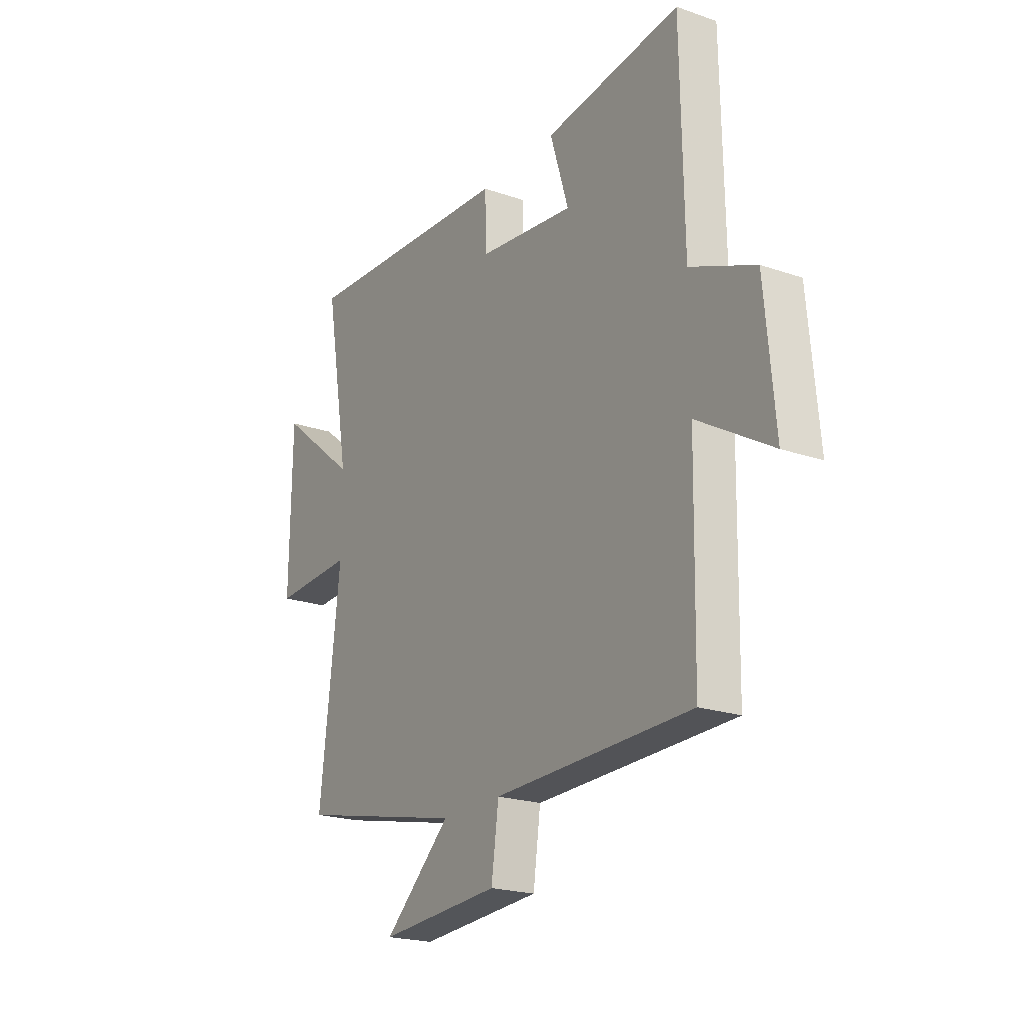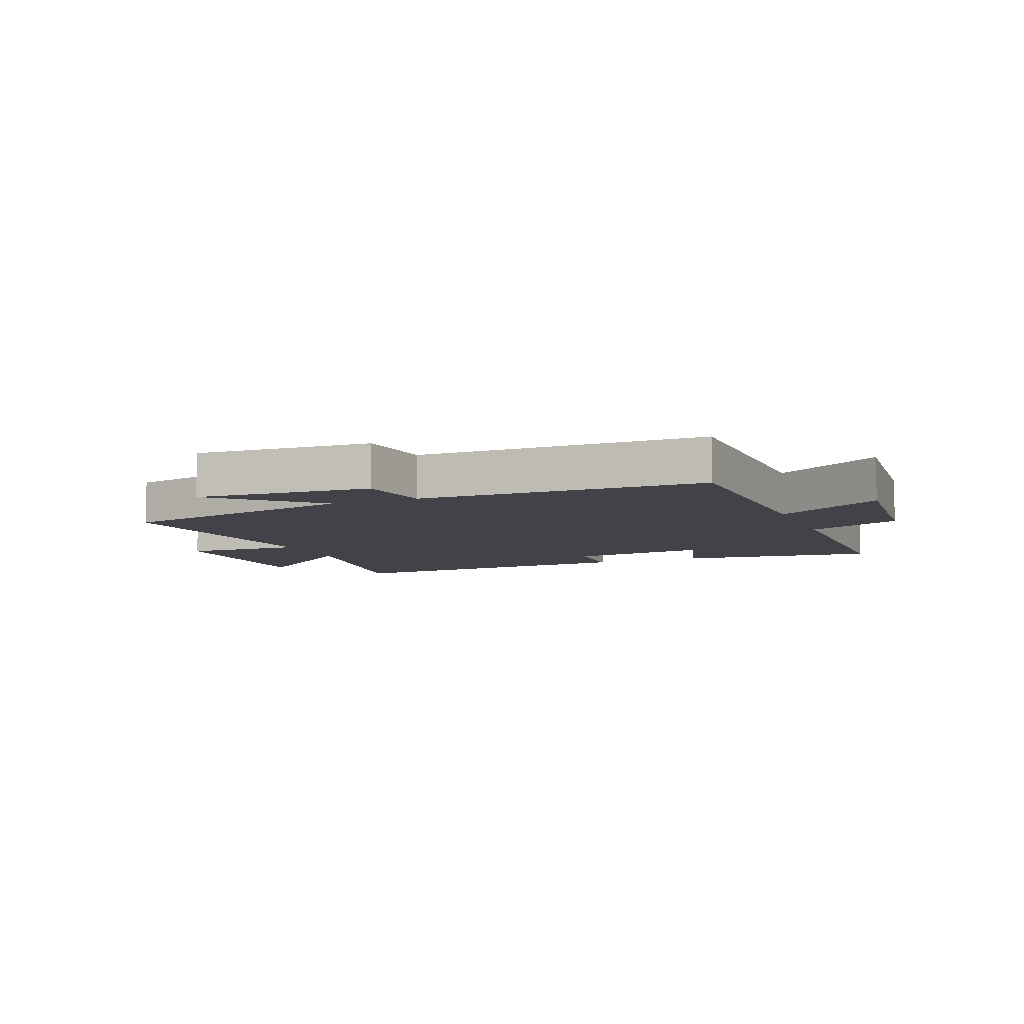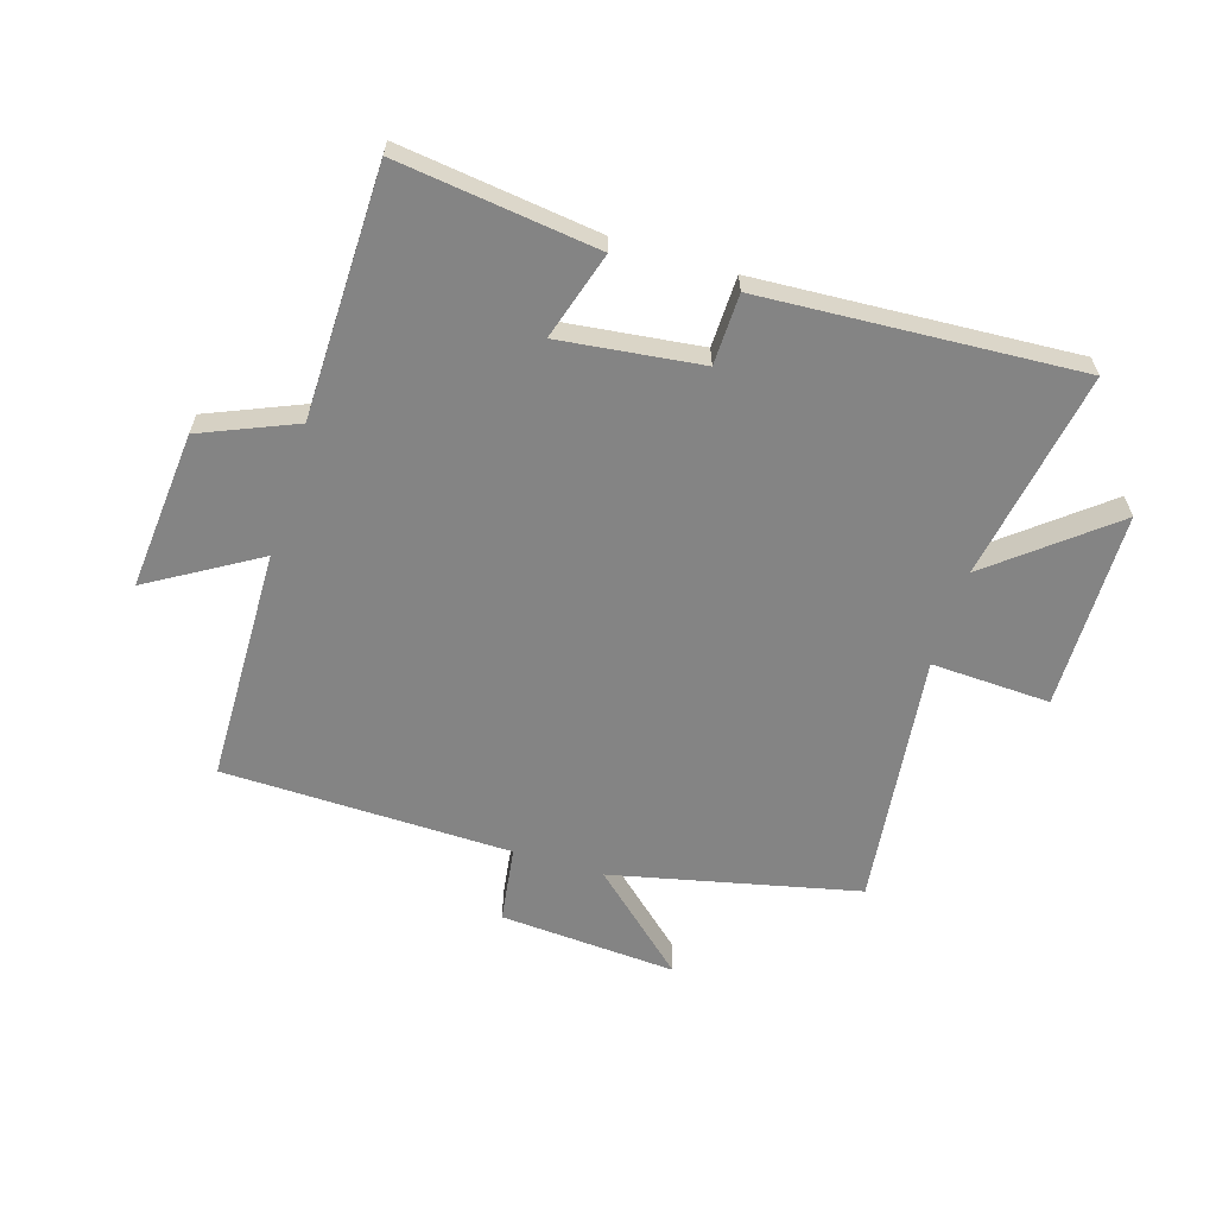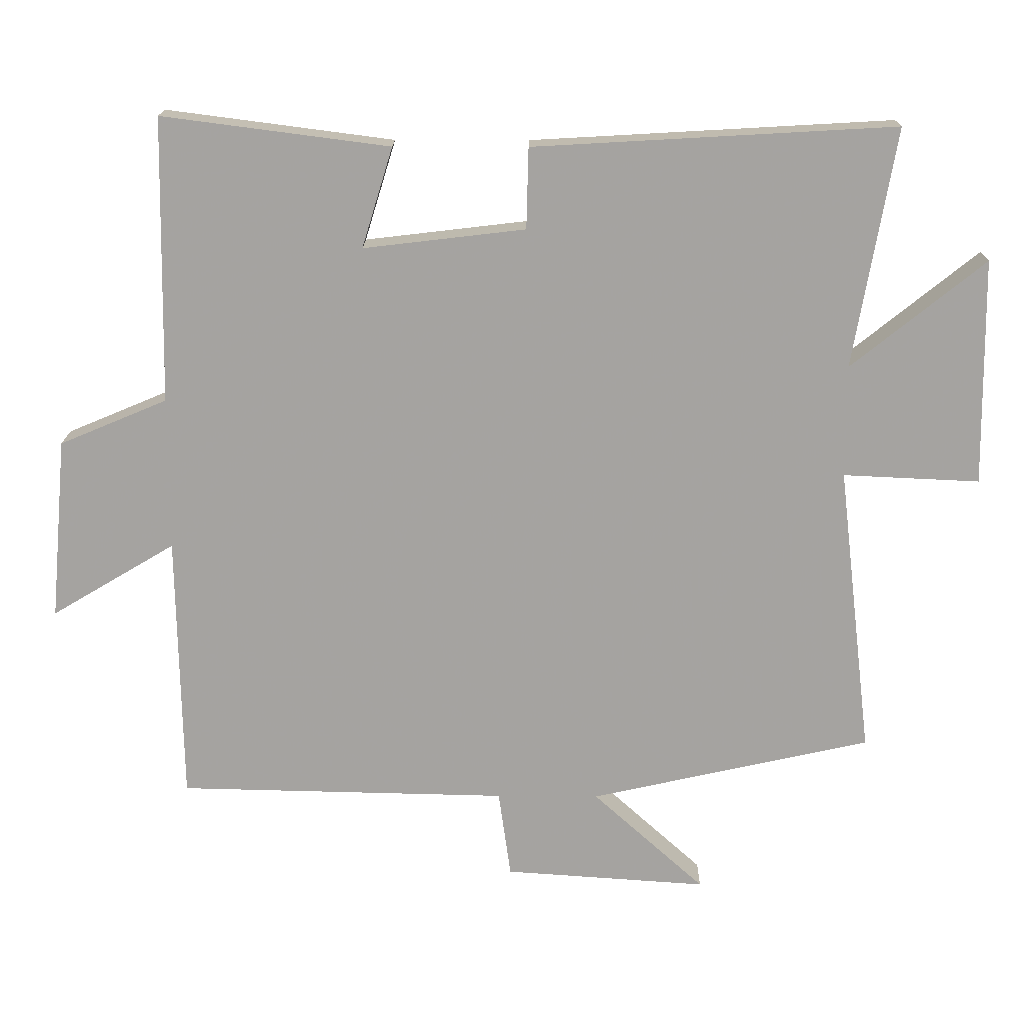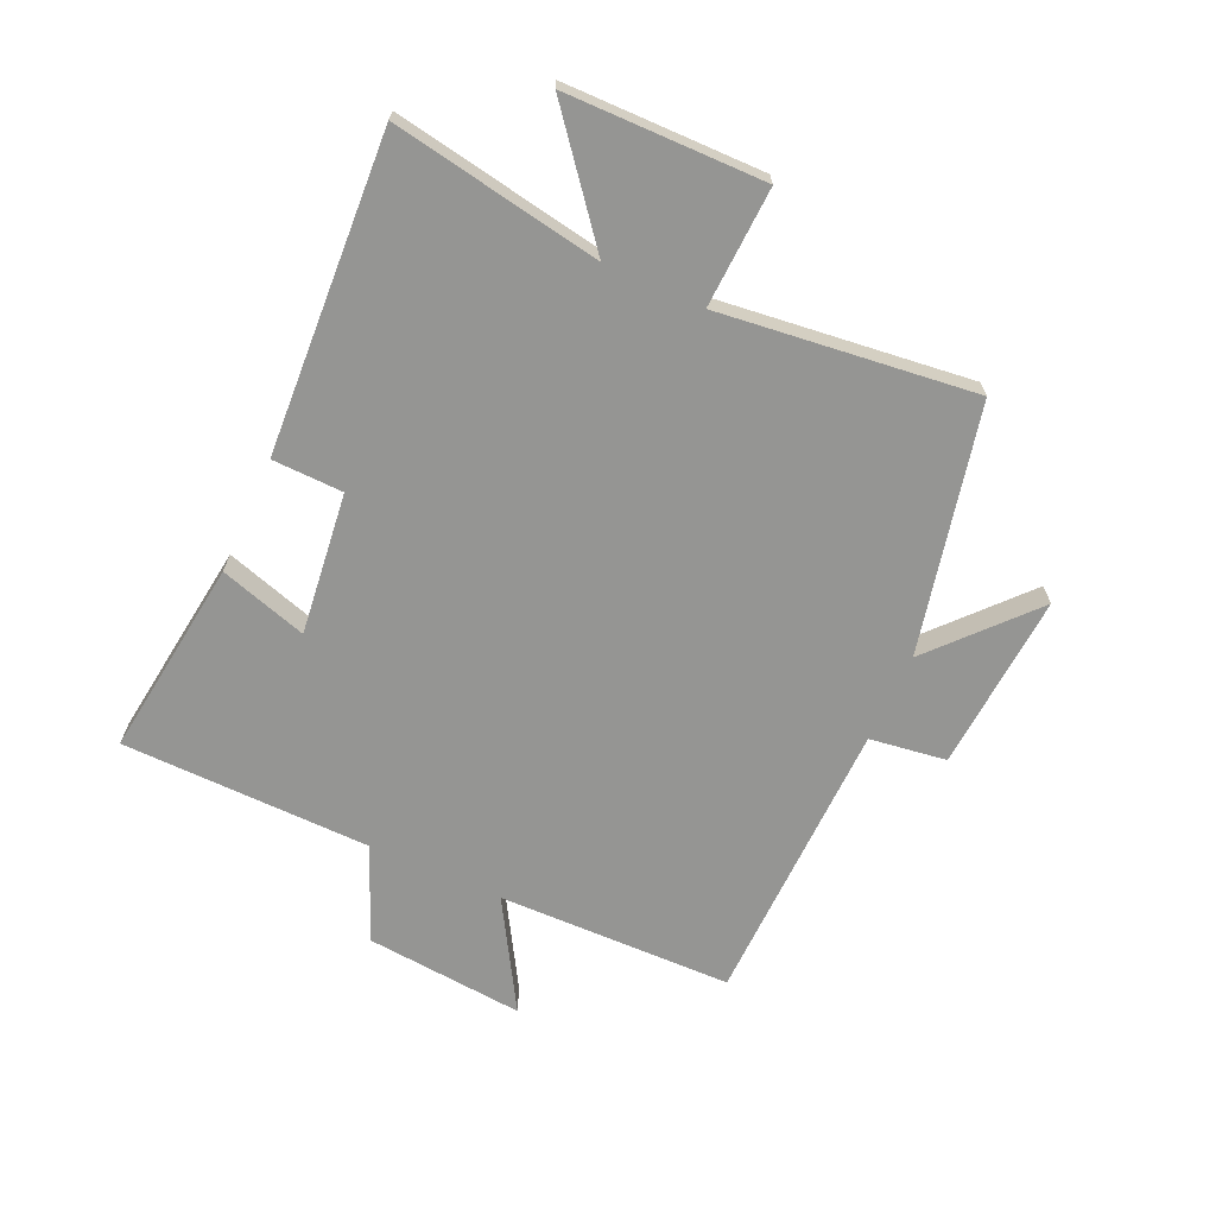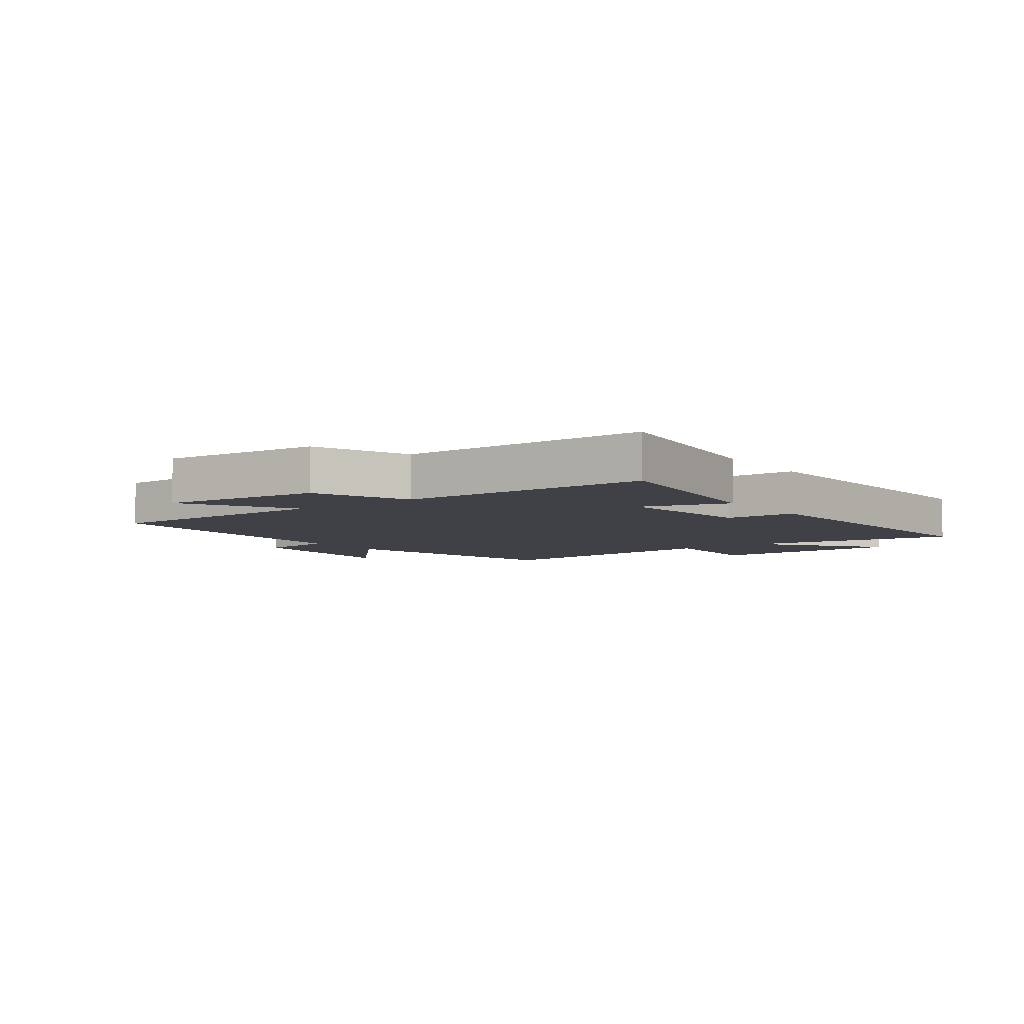
<metadata>
{"format":"obj","ext":"obj","renderer":"f3d","projection":"perspective","resolution":1024,"background":"white","views":[{"elev":-21.3,"azim":-121.6,"up":"+Z"},{"elev":-7.6,"azim":-157.8,"up":"+Y"},{"elev":-61.4,"azim":-17.1,"up":"+Y"},{"elev":16.8,"azim":0.8,"up":"+Z"},{"elev":-67.3,"azim":65.6,"up":"+Y"},{"elev":-6.0,"azim":-53.8,"up":"+Y"}]}
</metadata>
<code>
v -0.493 0.07 -0.49
v -0.5 0.07 -0.097
v -0.681 0.07 -0.205
v -0.657 0.07 0.061
v -0.5 0.07 0.127
v -0.493 0.07 0.543
v -0.161 0.07 0.5
v -0.206 0.07 0.354
v 0.03 0.07 0.382
v 0.033 0.07 0.5
v 0.561 0.07 0.53
v 0.5 0.07 0.181
v 0.695 0.07 0.338
v 0.699 0.07 0.008
v 0.5 0.07 0.017
v 0.55 0.07 -0.408
v 0.139 0.07 -0.5
v 0.303 0.07 -0.648
v 0.007 0.07 -0.628
v -0.011 0.07 -0.5
v -0.493 0 -0.49
v -0.5 0 -0.097
v -0.681 0 -0.205
v -0.657 0 0.061
v -0.5 0 0.127
v -0.493 0 0.543
v -0.161 0 0.5
v -0.206 0 0.354
v 0.03 0 0.382
v 0.033 0 0.5
v 0.561 0 0.53
v 0.5 0 0.181
v 0.695 0 0.338
v 0.699 0 0.008
v 0.5 0 0.017
v 0.55 0 -0.408
v 0.139 0 -0.5
v 0.303 0 -0.648
v 0.007 0 -0.628
v -0.011 0 -0.5
f 17 18 19 20
f 15 16 17 20
f 15 20 1 2
f 12 13 14 15
f 12 15 2
f 9 10 11 12
f 8 9 12 2
f 5 6 7 8
f 5 8 2 3
f 3 4 5
f 40 39 38 37
f 40 37 36 35
f 22 21 40 35
f 35 34 33 32
f 22 35 32
f 32 31 30 29
f 22 32 29 28
f 28 27 26 25
f 23 22 28 25
f 25 24 23
f 1 21 22 2
f 2 22 23 3
f 3 23 24 4
f 4 24 25 5
f 5 25 26 6
f 6 26 27 7
f 7 27 28 8
f 8 28 29 9
f 9 29 30 10
f 10 30 31 11
f 11 31 32 12
f 12 32 33 13
f 13 33 34 14
f 14 34 35 15
f 15 35 36 16
f 16 36 37 17
f 17 37 38 18
f 18 38 39 19
f 19 39 40 20
f 20 40 21 1

</code>
